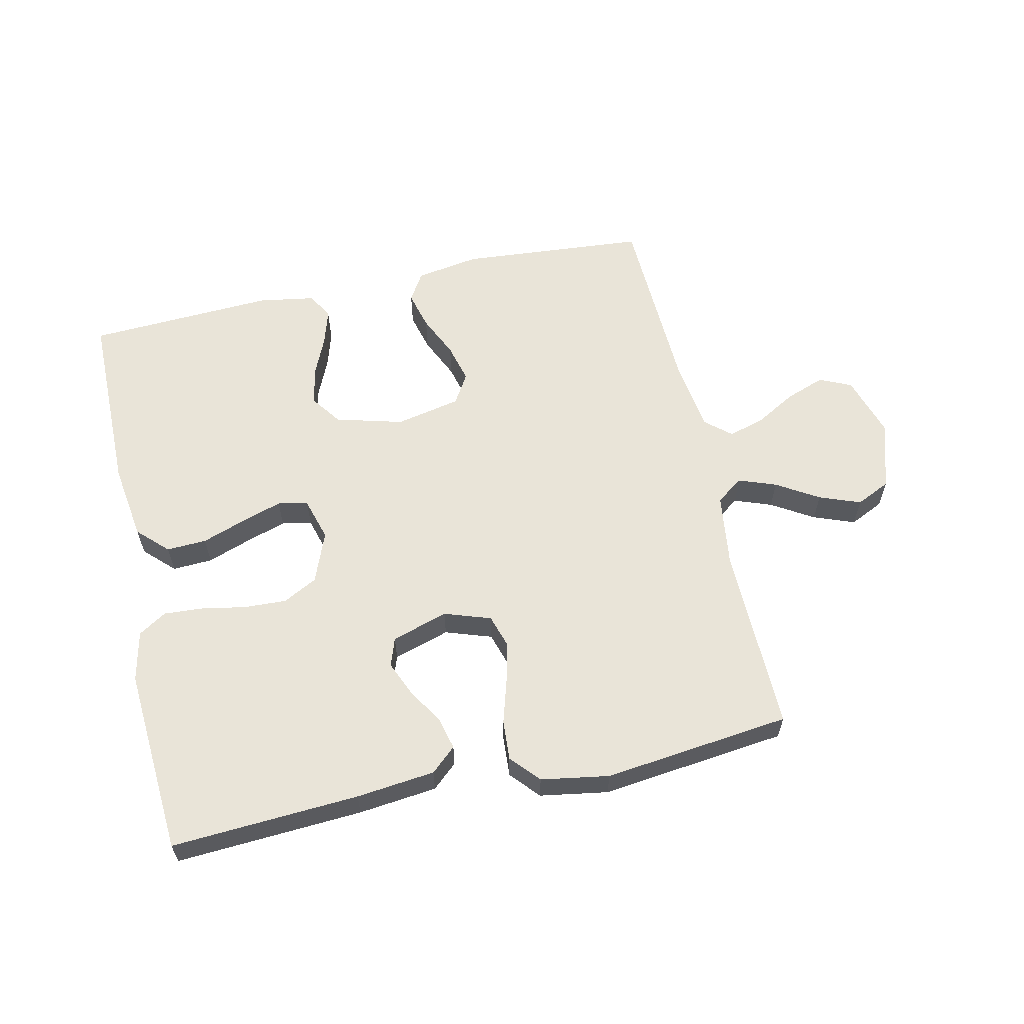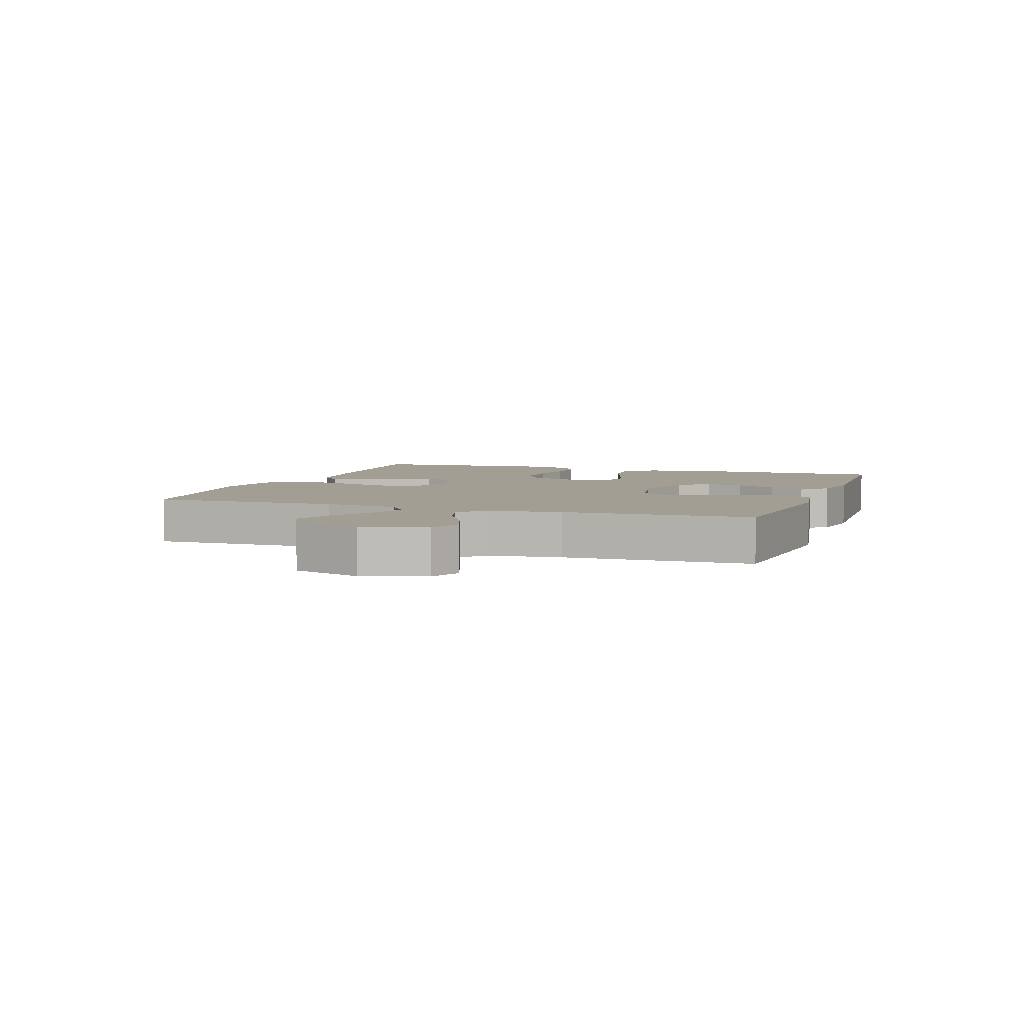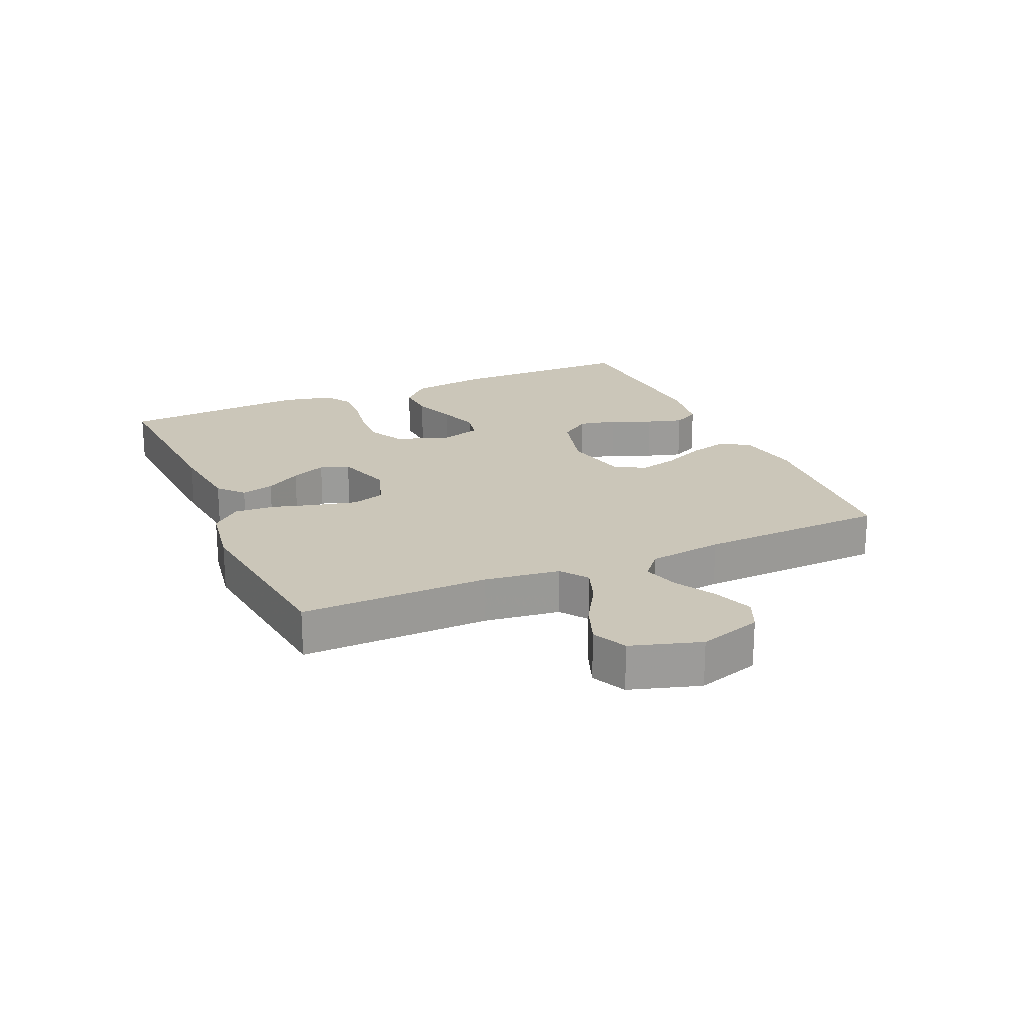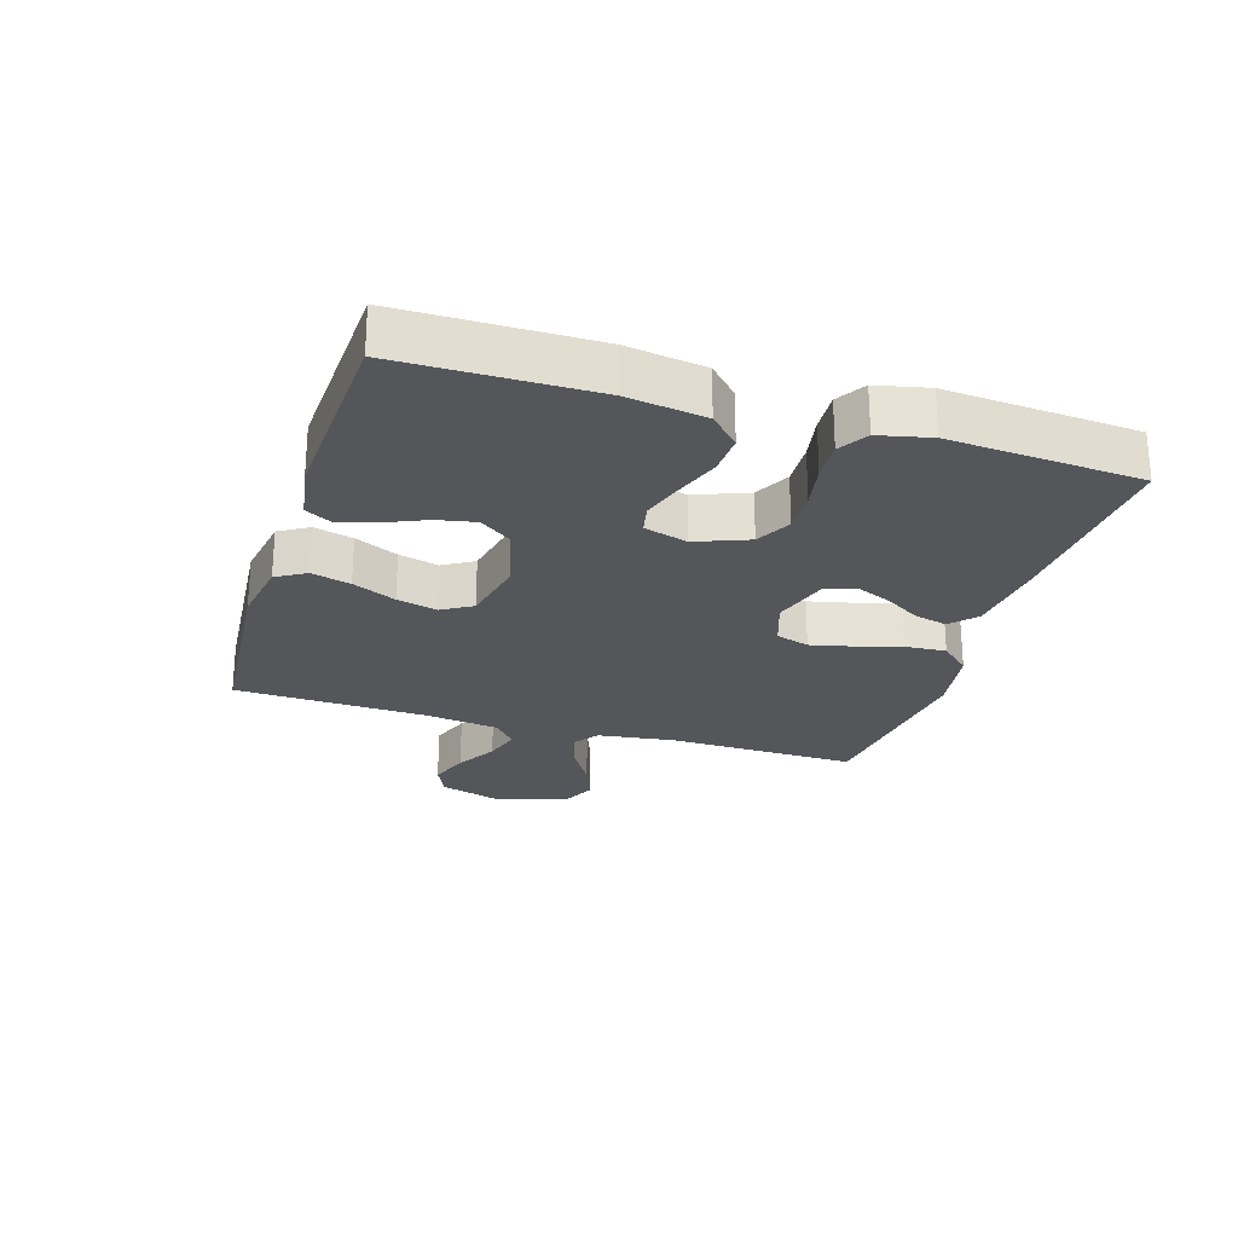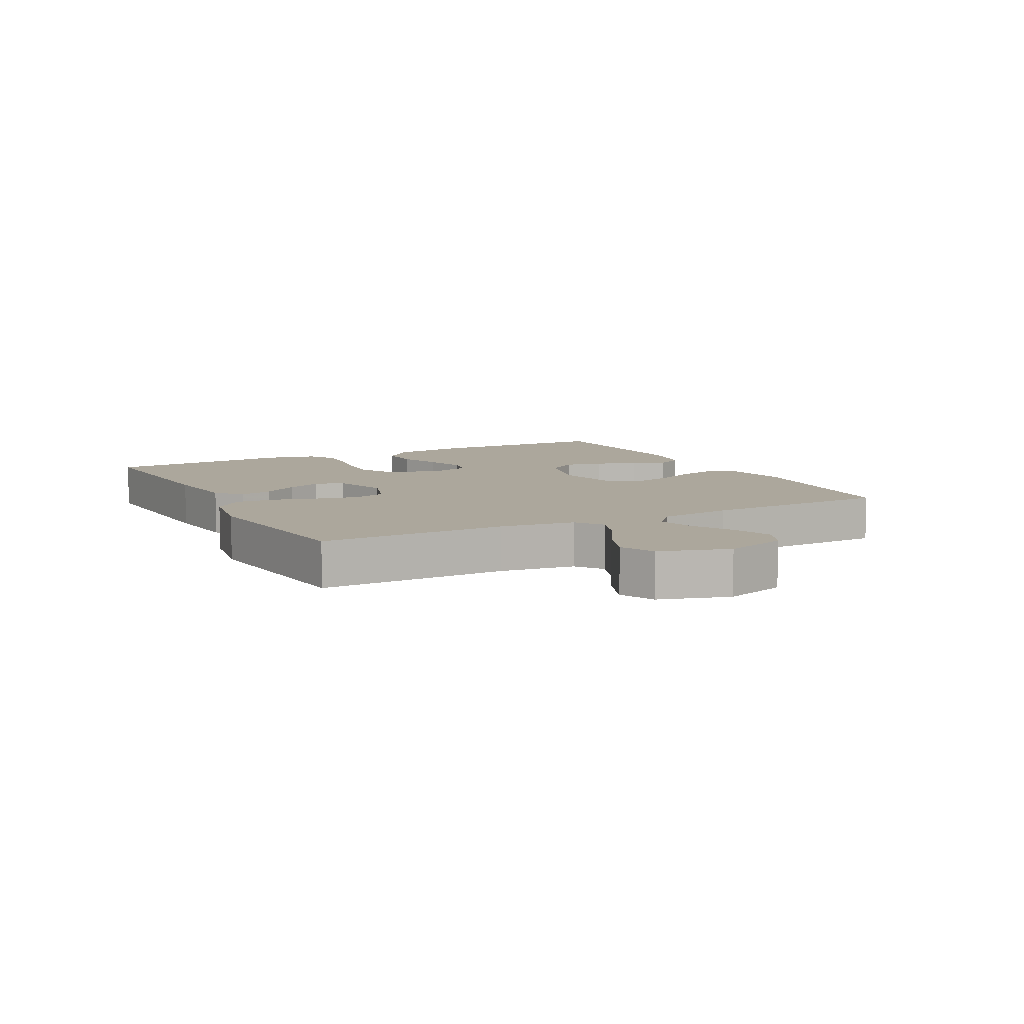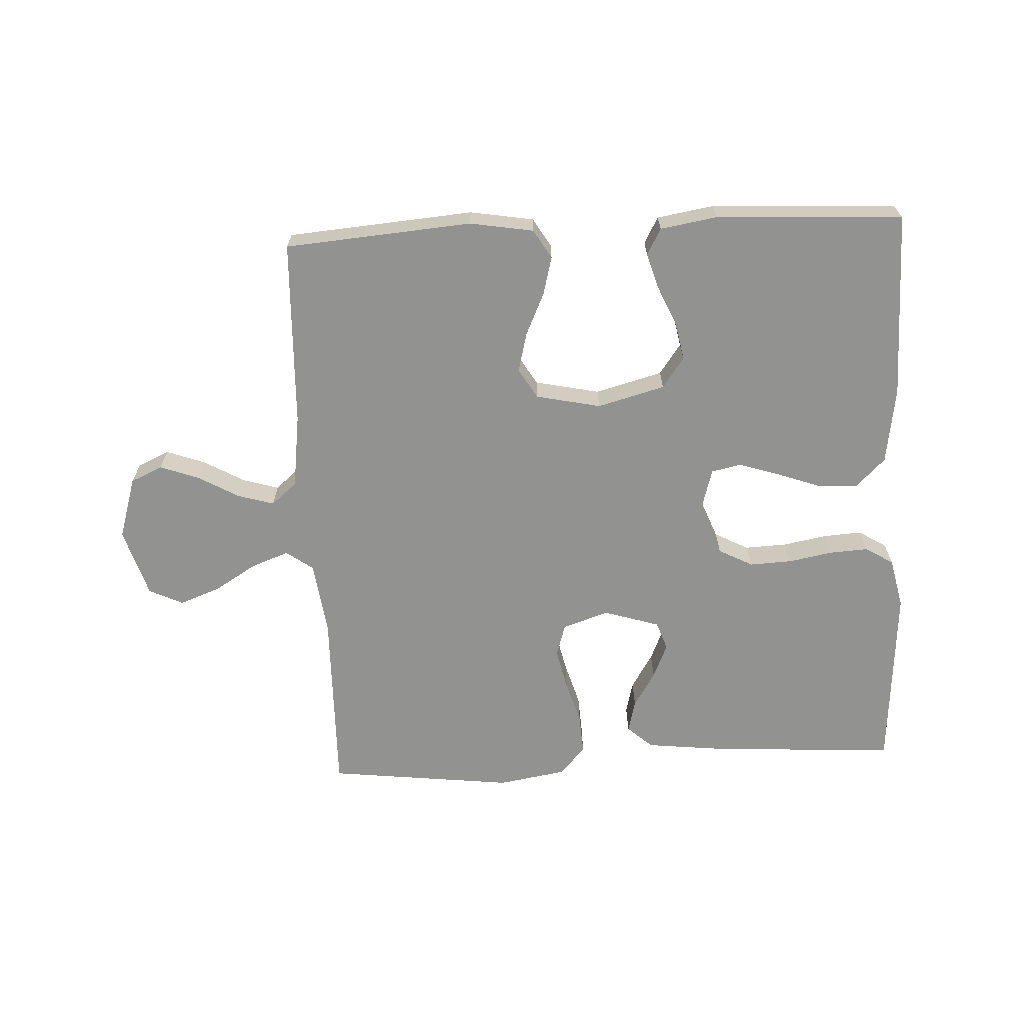
<metadata>
{"format":"obj","ext":"obj","renderer":"f3d","projection":"perspective","resolution":1024,"background":"white","views":[{"elev":60.1,"azim":-12.5,"up":"+Y"},{"elev":5.0,"azim":109.3,"up":"+Y"},{"elev":20.8,"azim":66.2,"up":"+Y"},{"elev":-25.1,"azim":-107.2,"up":"+Y"},{"elev":8.4,"azim":62.5,"up":"+Y"},{"elev":-66.2,"azim":-177.2,"up":"+Y"}]}
</metadata>
<code>
v 0.5 0.07 -0.5
v 0.2 0.07 -0.524
v 0.098 0.07 -0.507
v 0.07 0.07 -0.461
v 0.086 0.07 -0.399
v 0.117 0.07 -0.331
v 0.133 0.07 -0.268
v 0.104 0.07 -0.22
v 0 0.07 -0.198
v -0.108 0.07 -0.227
v -0.143 0.07 -0.276
v -0.131 0.07 -0.337
v -0.103 0.07 -0.401
v -0.086 0.07 -0.458
v -0.109 0.07 -0.5
v -0.2 0.07 -0.515
v -0.5 0.07 -0.5
v -0.502 0.07 -0.2
v -0.484 0.07 -0.076
v -0.437 0.07 -0.03
v -0.373 0.07 -0.033
v -0.303 0.07 -0.058
v -0.238 0.07 -0.079
v -0.19 0.07 -0.069
v -0.17 0.07 0
v -0.202 0.07 0.082
v -0.257 0.07 0.111
v -0.325 0.07 0.108
v -0.395 0.07 0.095
v -0.458 0.07 0.091
v -0.503 0.07 0.119
v -0.521 0.07 0.2
v -0.5 0.07 0.5
v -0.2 0.07 0.482
v -0.074 0.07 0.468
v -0.034 0.07 0.432
v -0.047 0.07 0.38
v -0.082 0.07 0.323
v -0.106 0.07 0.267
v -0.09 0.07 0.221
v 0 0.07 0.193
v 0.074 0.07 0.218
v 0.09 0.07 0.27
v 0.075 0.07 0.336
v 0.054 0.07 0.407
v 0.05 0.07 0.471
v 0.091 0.07 0.517
v 0.2 0.07 0.535
v 0.5 0.07 0.5
v 0.495 0.07 0.2
v 0.511 0.07 0.08
v 0.554 0.07 0.049
v 0.614 0.07 0.071
v 0.681 0.07 0.112
v 0.747 0.07 0.137
v 0.802 0.07 0.111
v 0.836 0.07 0
v 0.805 0.07 -0.1
v 0.754 0.07 -0.123
v 0.691 0.07 -0.1
v 0.626 0.07 -0.063
v 0.568 0.07 -0.046
v 0.527 0.07 -0.081
v 0.511 0.07 -0.2
v 0.5 0 -0.5
v 0.2 0 -0.524
v 0.098 0 -0.507
v 0.07 0 -0.461
v 0.086 0 -0.399
v 0.117 0 -0.331
v 0.133 0 -0.268
v 0.104 0 -0.22
v 0 0 -0.198
v -0.108 0 -0.227
v -0.143 0 -0.276
v -0.131 0 -0.337
v -0.103 0 -0.401
v -0.086 0 -0.458
v -0.109 0 -0.5
v -0.2 0 -0.515
v -0.5 0 -0.5
v -0.502 0 -0.2
v -0.484 0 -0.076
v -0.437 0 -0.03
v -0.373 0 -0.033
v -0.303 0 -0.058
v -0.238 0 -0.079
v -0.19 0 -0.069
v -0.17 0 0
v -0.202 0 0.082
v -0.257 0 0.111
v -0.325 0 0.108
v -0.395 0 0.095
v -0.458 0 0.091
v -0.503 0 0.119
v -0.521 0 0.2
v -0.5 0 0.5
v -0.2 0 0.482
v -0.074 0 0.468
v -0.034 0 0.432
v -0.047 0 0.38
v -0.082 0 0.323
v -0.106 0 0.267
v -0.09 0 0.221
v 0 0 0.193
v 0.074 0 0.218
v 0.09 0 0.27
v 0.075 0 0.336
v 0.054 0 0.407
v 0.05 0 0.471
v 0.091 0 0.517
v 0.2 0 0.535
v 0.5 0 0.5
v 0.495 0 0.2
v 0.511 0 0.08
v 0.554 0 0.049
v 0.614 0 0.071
v 0.681 0 0.112
v 0.747 0 0.137
v 0.802 0 0.111
v 0.836 0 0
v 0.805 0 -0.1
v 0.754 0 -0.123
v 0.691 0 -0.1
v 0.626 0 -0.063
v 0.568 0 -0.046
v 0.527 0 -0.081
v 0.511 0 -0.2
f 58 59 60 61
f 58 61 62
f 57 58 62
f 56 57 62
f 53 54 55 56
f 52 53 56 62
f 51 52 62 63
f 47 48 49 50
f 44 45 46 47
f 43 44 47 50
f 42 43 50 51
f 35 36 37 38
f 35 38 39
f 34 35 39
f 33 34 39 40
f 31 32 33 40
f 28 29 30 31
f 27 28 31 40
f 19 20 21 22
f 19 22 23
f 18 19 23
f 17 18 23 24
f 15 16 17 24
f 12 13 14 15
f 11 12 15 24
f 3 4 5 6
f 3 6 7
f 64 1 2 3
f 64 3 7
f 63 64 7 8
f 41 42 51 63
f 41 63 8 9
f 26 27 40 41
f 25 26 41 9
f 10 11 24 25
f 9 10 25
f 125 124 123 122
f 126 125 122
f 126 122 121
f 126 121 120
f 120 119 118 117
f 126 120 117 116
f 127 126 116 115
f 114 113 112 111
f 111 110 109 108
f 114 111 108 107
f 115 114 107 106
f 102 101 100 99
f 103 102 99
f 103 99 98
f 104 103 98 97
f 104 97 96 95
f 95 94 93 92
f 104 95 92 91
f 86 85 84 83
f 87 86 83
f 87 83 82
f 88 87 82 81
f 88 81 80 79
f 79 78 77 76
f 88 79 76 75
f 70 69 68 67
f 71 70 67
f 67 66 65 128
f 71 67 128
f 72 71 128 127
f 127 115 106 105
f 73 72 127 105
f 105 104 91 90
f 73 105 90 89
f 89 88 75 74
f 89 74 73
f 1 65 66 2
f 2 66 67 3
f 3 67 68 4
f 4 68 69 5
f 5 69 70 6
f 6 70 71 7
f 7 71 72 8
f 8 72 73 9
f 9 73 74 10
f 10 74 75 11
f 11 75 76 12
f 12 76 77 13
f 13 77 78 14
f 14 78 79 15
f 15 79 80 16
f 16 80 81 17
f 17 81 82 18
f 18 82 83 19
f 19 83 84 20
f 20 84 85 21
f 21 85 86 22
f 22 86 87 23
f 23 87 88 24
f 24 88 89 25
f 25 89 90 26
f 26 90 91 27
f 27 91 92 28
f 28 92 93 29
f 29 93 94 30
f 30 94 95 31
f 31 95 96 32
f 32 96 97 33
f 33 97 98 34
f 34 98 99 35
f 35 99 100 36
f 36 100 101 37
f 37 101 102 38
f 38 102 103 39
f 39 103 104 40
f 40 104 105 41
f 41 105 106 42
f 42 106 107 43
f 43 107 108 44
f 44 108 109 45
f 45 109 110 46
f 46 110 111 47
f 47 111 112 48
f 48 112 113 49
f 49 113 114 50
f 50 114 115 51
f 51 115 116 52
f 52 116 117 53
f 53 117 118 54
f 54 118 119 55
f 55 119 120 56
f 56 120 121 57
f 57 121 122 58
f 58 122 123 59
f 59 123 124 60
f 60 124 125 61
f 61 125 126 62
f 62 126 127 63
f 63 127 128 64
f 64 128 65 1

</code>
